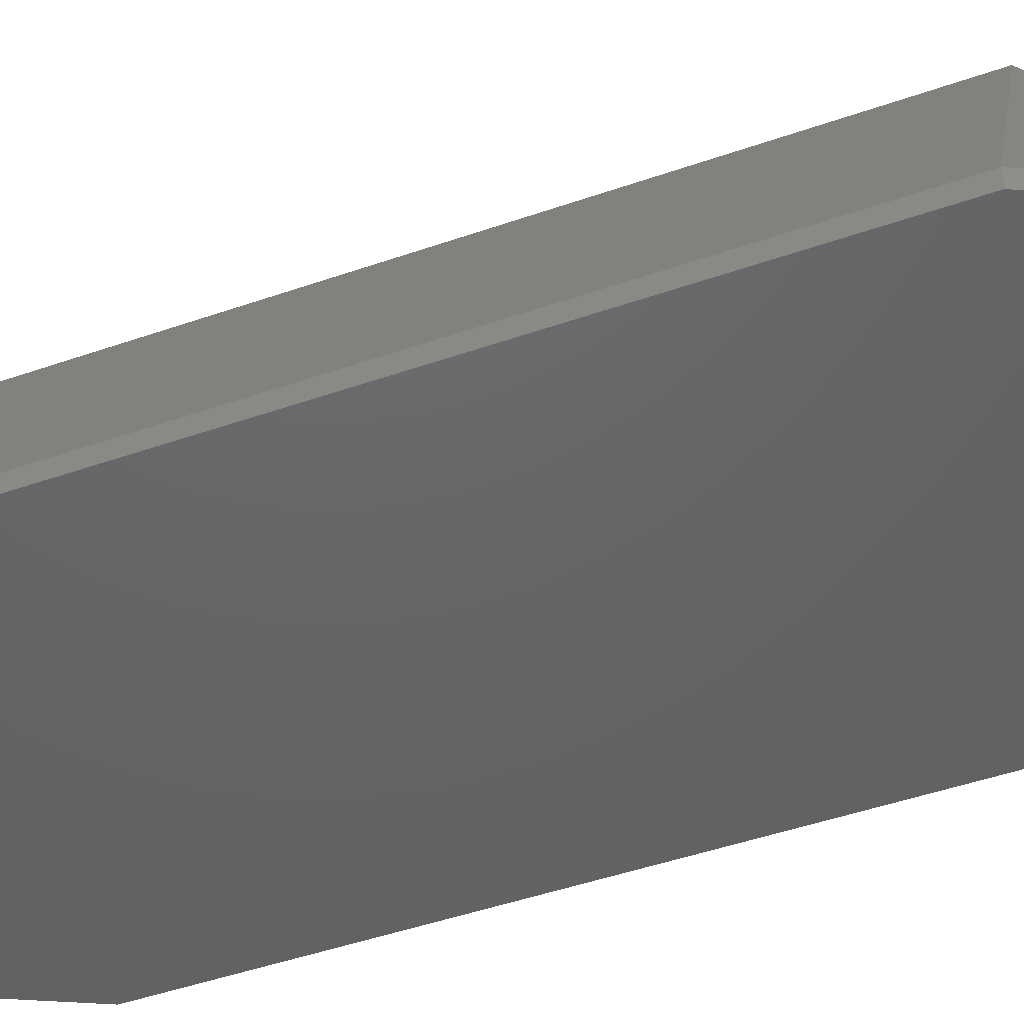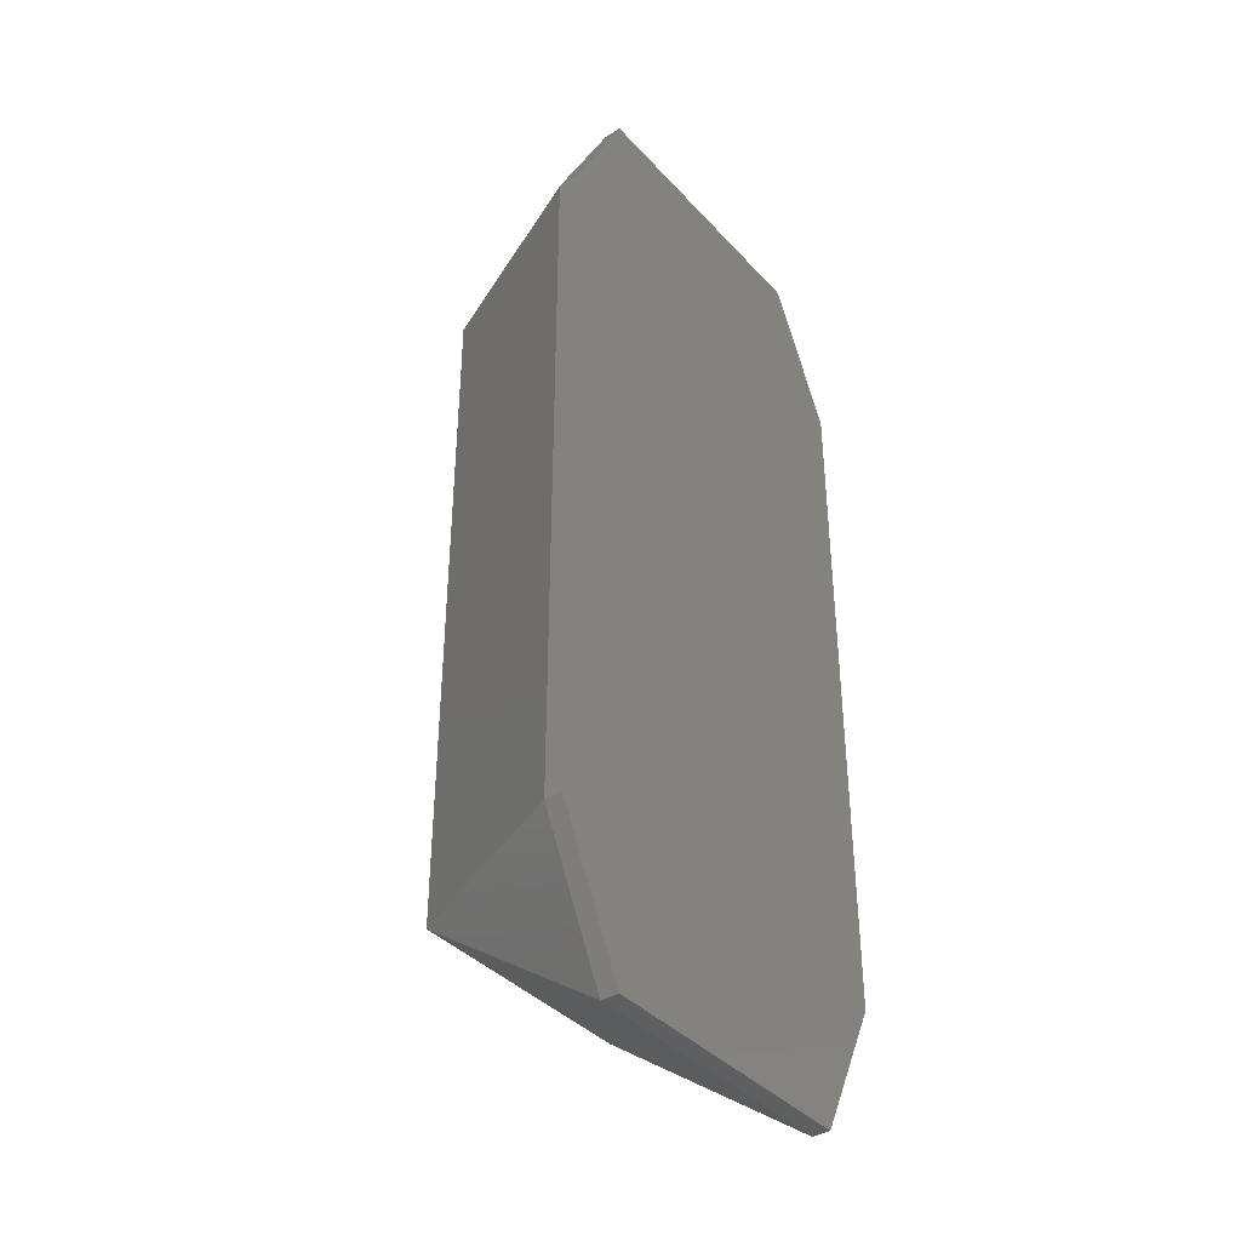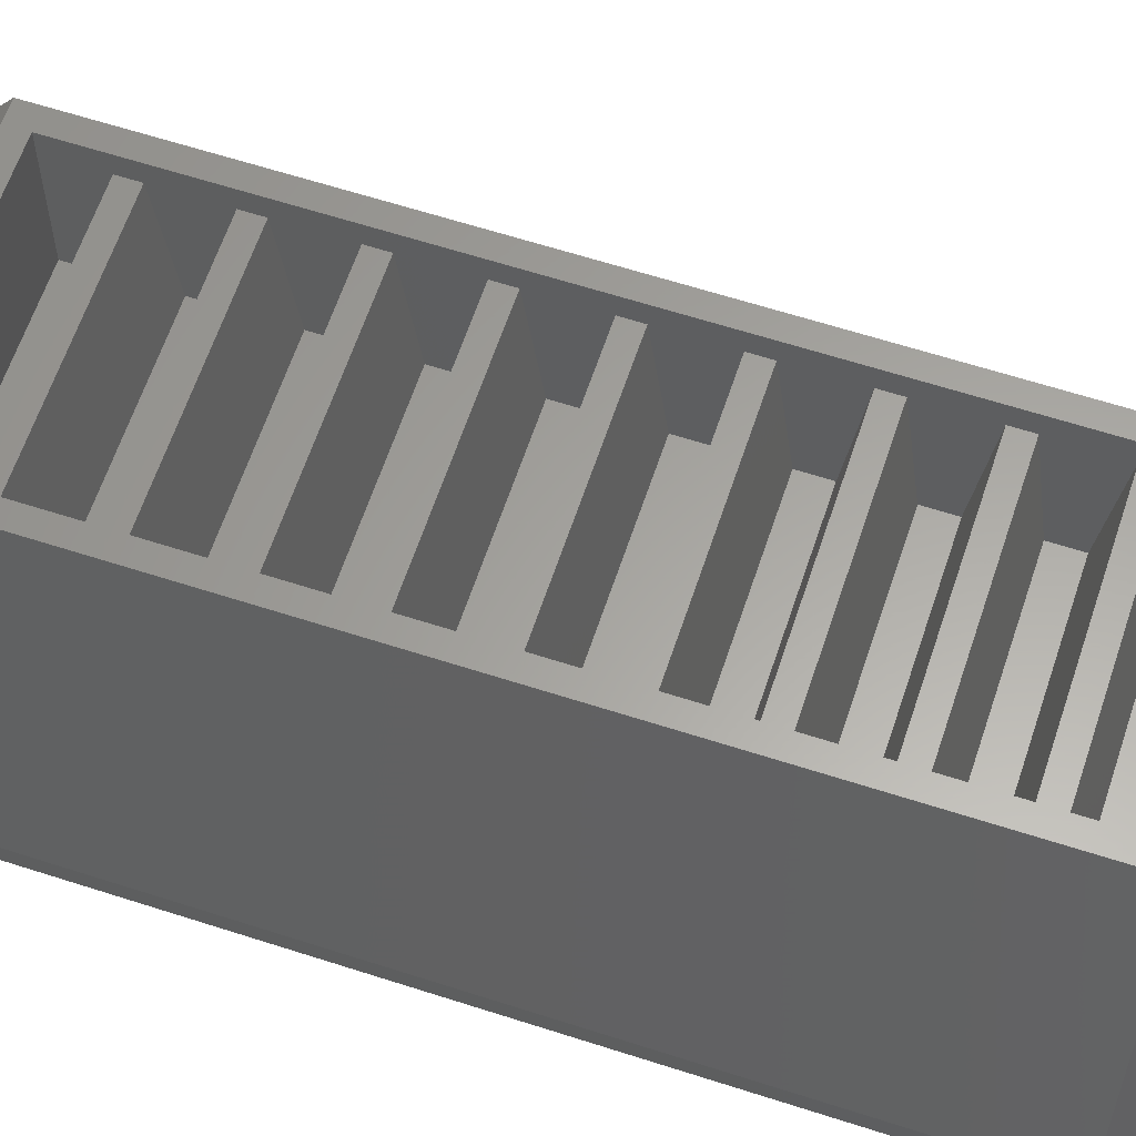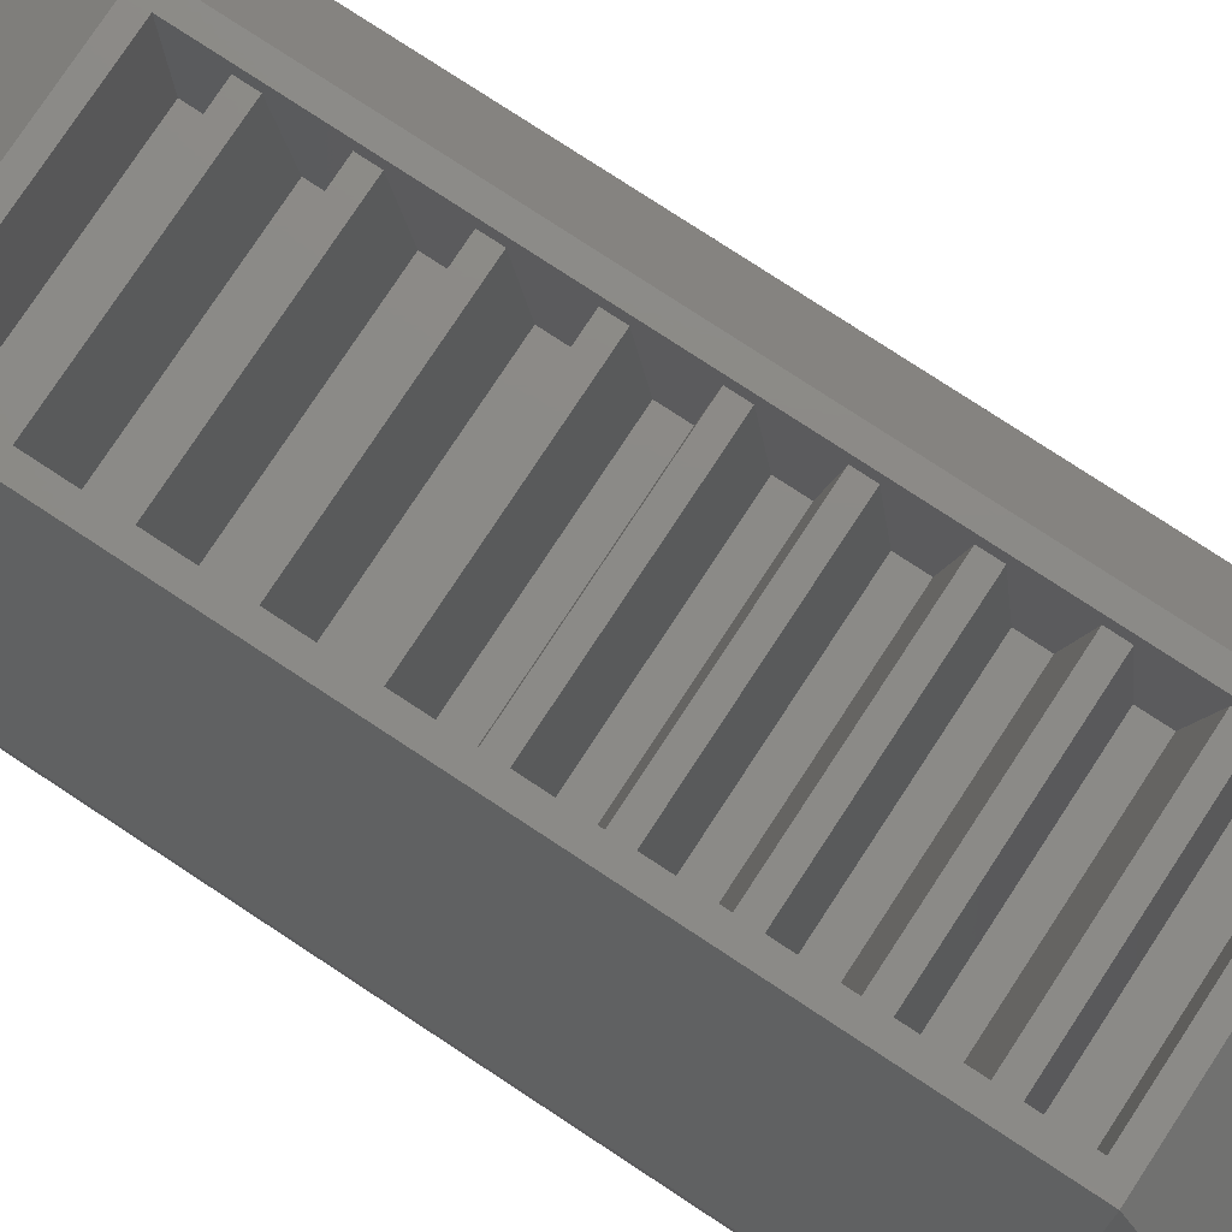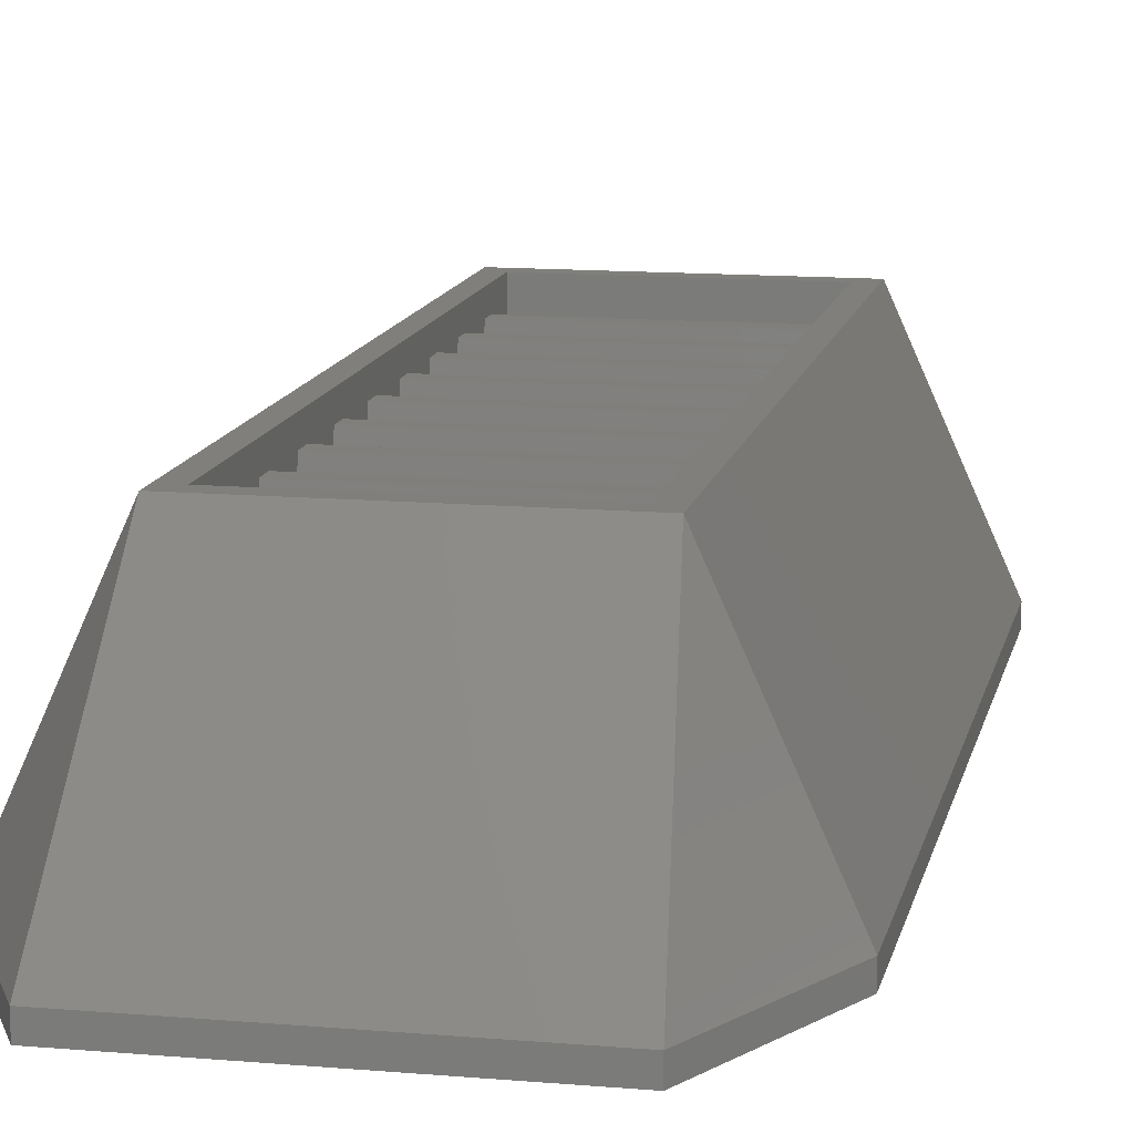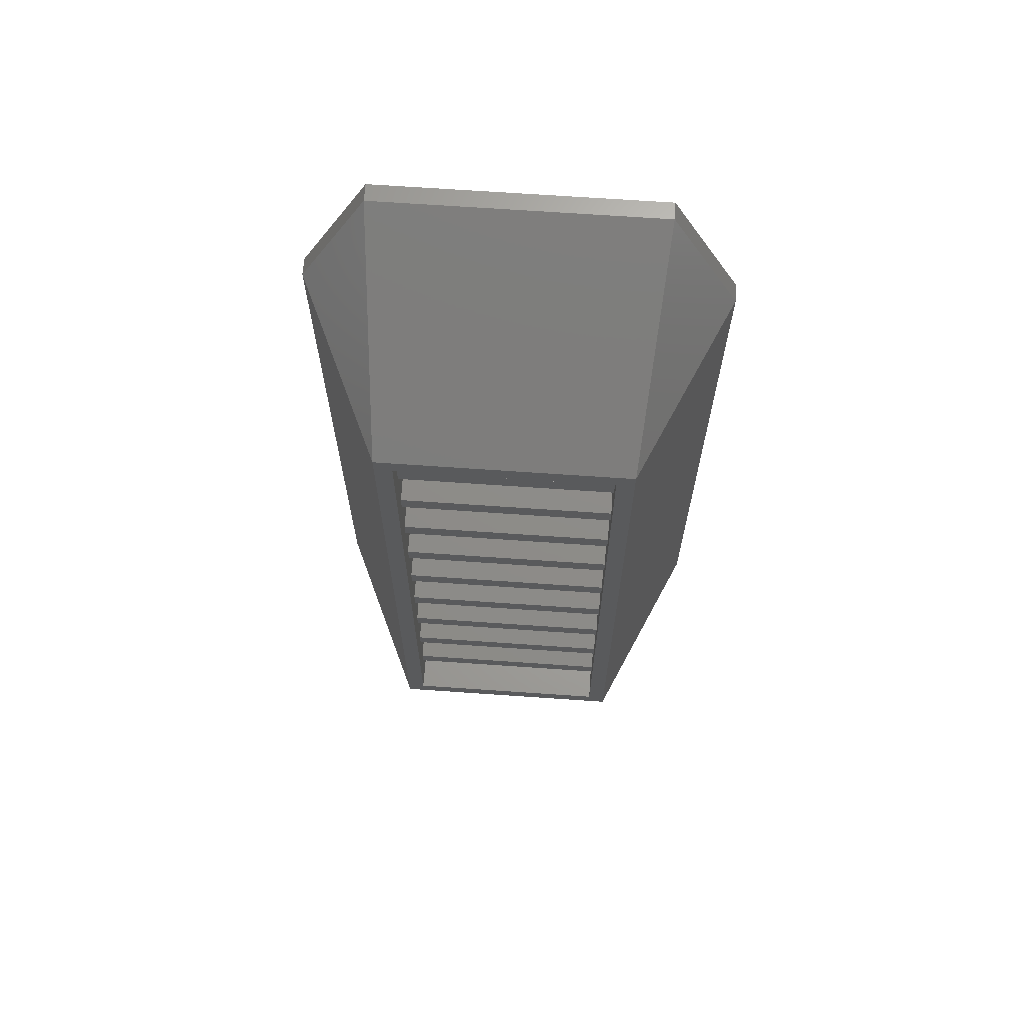
<metadata>
{"format":"stl","ext":"stl","renderer":"f3d","projection":"perspective","resolution":1024,"background":"white","views":[{"elev":-46.2,"azim":-68.1,"up":"+Z"},{"elev":-38.8,"azim":127.4,"up":"+Y"},{"elev":61.7,"azim":108.3,"up":"+Z"},{"elev":77.9,"azim":123.3,"up":"+Z"},{"elev":12.6,"azim":11.5,"up":"+Z"},{"elev":67.2,"azim":4.0,"up":"+Y"}]}
</metadata>
<code>
# stl→obj: 100 verts, 196 faces
v 2 7 0
v -2 7 0.25
v 2 7 0.25
v -2 7 0
v -3 5 0.25
v -1.75 5 3.025
v 2 -7 0.25
v 3 -5 0
v 3 -5 0.25
v 2 -7 0
v 1.75 5 3.025
v 1.5 4.75 3.025
v 1.75 -5 3.025
v -1.5 4.75 3.025
v -1.5 -4.75 3.025
v 1.5 -4.75 3.025
v -1.75 -5 3.025
v -3 -5 0.25
v 3 5 0.25
v 3 5 0
v -2 -7 0
v -3 -5 0
v -2 -7 0.25
v -3 5 0
v -1.5 4.125 2.75
v -1.5 4.75 1.25
v -1.5 4.325 1.25
v -1.5 3.875 2.75
v -1.5 3.325 1.25
v -1.5 3.675 1.25
v -1.5 3.125 2.75
v -1.5 2.875 2.75
v -1.5 2.325 1.25
v -1.5 2.675 1.25
v -1.5 2.125 2.75
v -1.5 1.875 2.75
v -1.5 1.325 1.25
v -1.5 1.675 1.25
v -1.5 1.125 2.75
v -1.5 0.875 2.75
v -1.5 0.325 1.25
v -1.5 0.675 1.25
v -1.5 0.125 2.75
v -1.5 -0.125 2.75
v -1.5 -0.675 1.25
v -1.5 -0.325 1.25
v -1.5 -0.875 2.75
v -1.5 -1.125 2.75
v -1.5 -1.675 1.25
v -1.5 -1.325 1.25
v -1.5 -1.875 2.75
v -1.5 -2.125 2.75
v -1.5 -2.675 1.25
v -1.5 -2.325 1.25
v -1.5 -2.875 2.75
v -1.5 -3.125 2.75
v -1.5 -3.675 1.25
v -1.5 -3.325 1.25
v -1.5 -3.875 2.75
v -1.5 -4.125 2.75
v -1.5 -4.75 1.25
v -1.5 -4.325 1.25
v 1.5 4.125 2.75
v 1.5 4.75 1.25
v 1.5 4.325 1.25
v 1.5 3.875 2.75
v 1.5 3.325 1.25
v 1.5 3.675 1.25
v 1.5 3.125 2.75
v 1.5 2.875 2.75
v 1.5 2.325 1.25
v 1.5 2.675 1.25
v 1.5 2.125 2.75
v 1.5 1.875 2.75
v 1.5 1.325 1.25
v 1.5 1.675 1.25
v 1.5 1.125 2.75
v 1.5 0.875 2.75
v 1.5 0.325 1.25
v 1.5 0.675 1.25
v 1.5 0.125 2.75
v 1.5 -0.125 2.75
v 1.5 -0.675 1.25
v 1.5 -0.325 1.25
v 1.5 -0.875 2.75
v 1.5 -1.125 2.75
v 1.5 -1.675 1.25
v 1.5 -1.325 1.25
v 1.5 -1.875 2.75
v 1.5 -2.125 2.75
v 1.5 -2.675 1.25
v 1.5 -2.325 1.25
v 1.5 -2.875 2.75
v 1.5 -3.125 2.75
v 1.5 -3.675 1.25
v 1.5 -3.325 1.25
v 1.5 -3.875 2.75
v 1.5 -4.125 2.75
v 1.5 -4.75 1.25
v 1.5 -4.325 1.25
f 1 2 3
f 2 1 4
f 2 5 6
f 7 8 9
f 8 7 10
f 11 12 13
f 11 14 12
f 14 6 15
f 6 14 11
f 16 13 12
f 15 13 16
f 15 17 13
f 17 15 6
f 18 6 5
f 6 18 17
f 9 13 7
f 3 11 19
f 19 1 3
f 1 19 20
f 3 6 11
f 6 3 2
f 21 18 22
f 18 21 23
f 13 19 11
f 19 13 9
f 22 8 10
f 8 22 20
f 22 10 21
f 24 20 22
f 20 24 1
f 1 24 4
f 22 5 24
f 5 22 18
f 24 2 4
f 2 24 5
f 21 7 23
f 7 21 10
f 9 20 19
f 20 9 8
f 23 13 17
f 13 23 7
f 17 18 23
f 25 26 14
f 26 25 27
f 14 28 25
f 28 29 30
f 28 31 29
f 14 31 28
f 14 32 31
f 32 33 34
f 32 35 33
f 14 35 32
f 14 36 35
f 36 37 38
f 36 39 37
f 14 39 36
f 14 40 39
f 40 41 42
f 40 43 41
f 14 43 40
f 14 44 43
f 44 45 46
f 44 47 45
f 15 44 14
f 44 15 47
f 48 49 50
f 48 51 49
f 47 15 48
f 48 15 51
f 52 53 54
f 52 55 53
f 51 15 52
f 52 15 55
f 56 57 58
f 56 59 57
f 55 15 56
f 56 15 59
f 59 15 60
f 61 60 15
f 60 61 62
f 63 64 65
f 64 63 12
f 66 12 63
f 67 66 68
f 69 66 67
f 69 12 66
f 70 12 69
f 71 70 72
f 73 70 71
f 73 12 70
f 74 12 73
f 75 74 76
f 77 74 75
f 77 12 74
f 78 12 77
f 79 78 80
f 81 78 79
f 81 12 78
f 82 12 81
f 83 82 84
f 85 82 83
f 16 82 85
f 16 85 86
f 87 86 88
f 89 86 87
f 16 86 89
f 16 89 90
f 91 90 92
f 93 90 91
f 16 90 93
f 16 93 94
f 95 94 96
f 97 94 95
f 16 94 97
f 16 97 98
f 99 98 100
f 82 16 12
f 16 98 99
f 26 12 14
f 12 26 64
f 26 65 64
f 65 26 27
f 30 67 68
f 67 30 29
f 34 71 72
f 71 34 33
f 38 75 76
f 75 38 37
f 42 79 80
f 79 42 41
f 46 83 84
f 83 46 45
f 50 87 88
f 87 50 49
f 54 91 92
f 91 54 53
f 58 95 96
f 95 58 57
f 62 99 100
f 99 62 61
f 99 15 16
f 15 99 61
f 59 98 97
f 98 59 60
f 95 59 97
f 59 95 57
f 62 98 60
f 98 62 100
f 55 94 93
f 94 55 56
f 91 55 93
f 55 91 53
f 58 94 56
f 94 58 96
f 51 90 89
f 90 51 52
f 87 51 89
f 51 87 49
f 54 90 52
f 90 54 92
f 47 86 85
f 86 47 48
f 83 47 85
f 47 83 45
f 50 86 48
f 86 50 88
f 43 82 81
f 82 43 44
f 79 43 81
f 43 79 41
f 46 82 44
f 82 46 84
f 39 78 77
f 78 39 40
f 75 39 77
f 39 75 37
f 42 78 40
f 78 42 80
f 35 74 73
f 74 35 36
f 71 35 73
f 35 71 33
f 38 74 36
f 74 38 76
f 31 70 69
f 70 31 32
f 67 31 69
f 31 67 29
f 34 70 32
f 70 34 72
f 25 66 63
f 66 25 28
f 65 25 63
f 25 65 27
f 30 66 28
f 66 30 68

</code>
